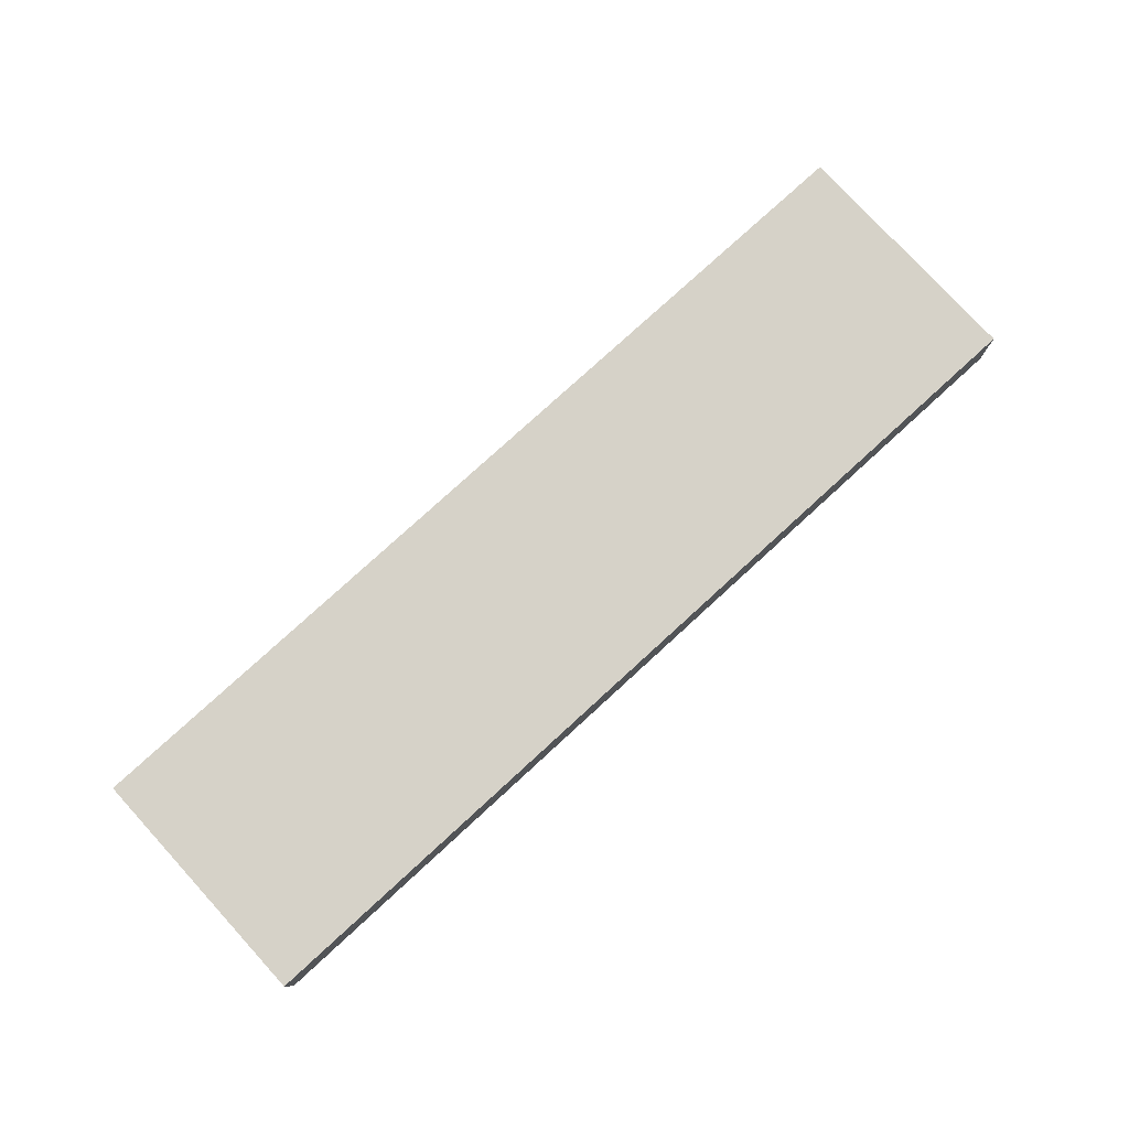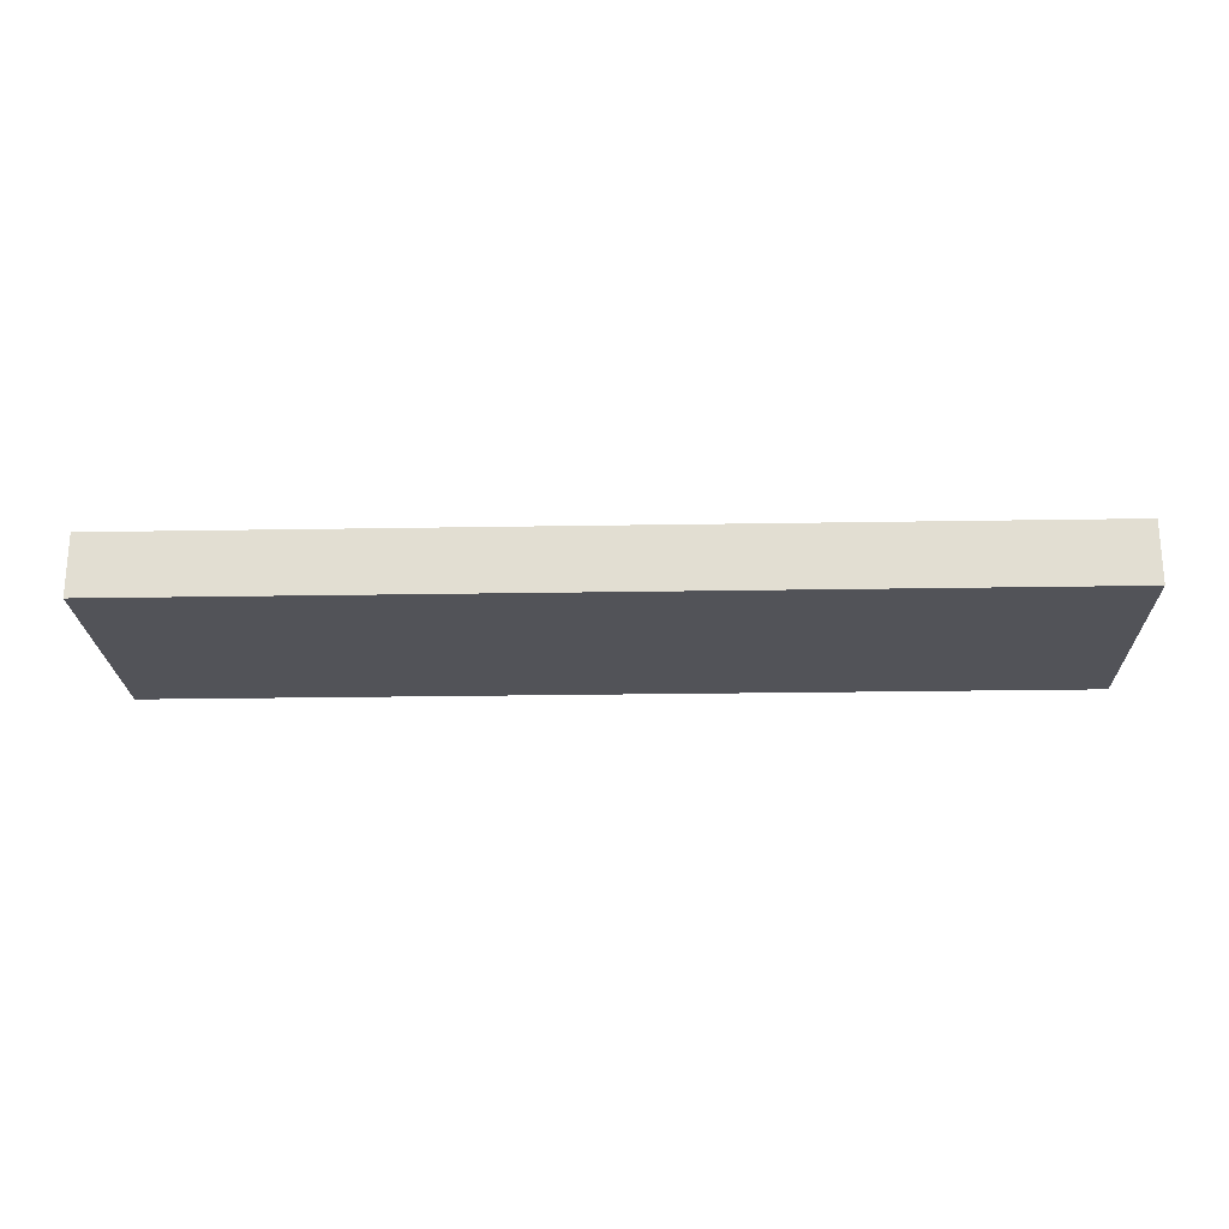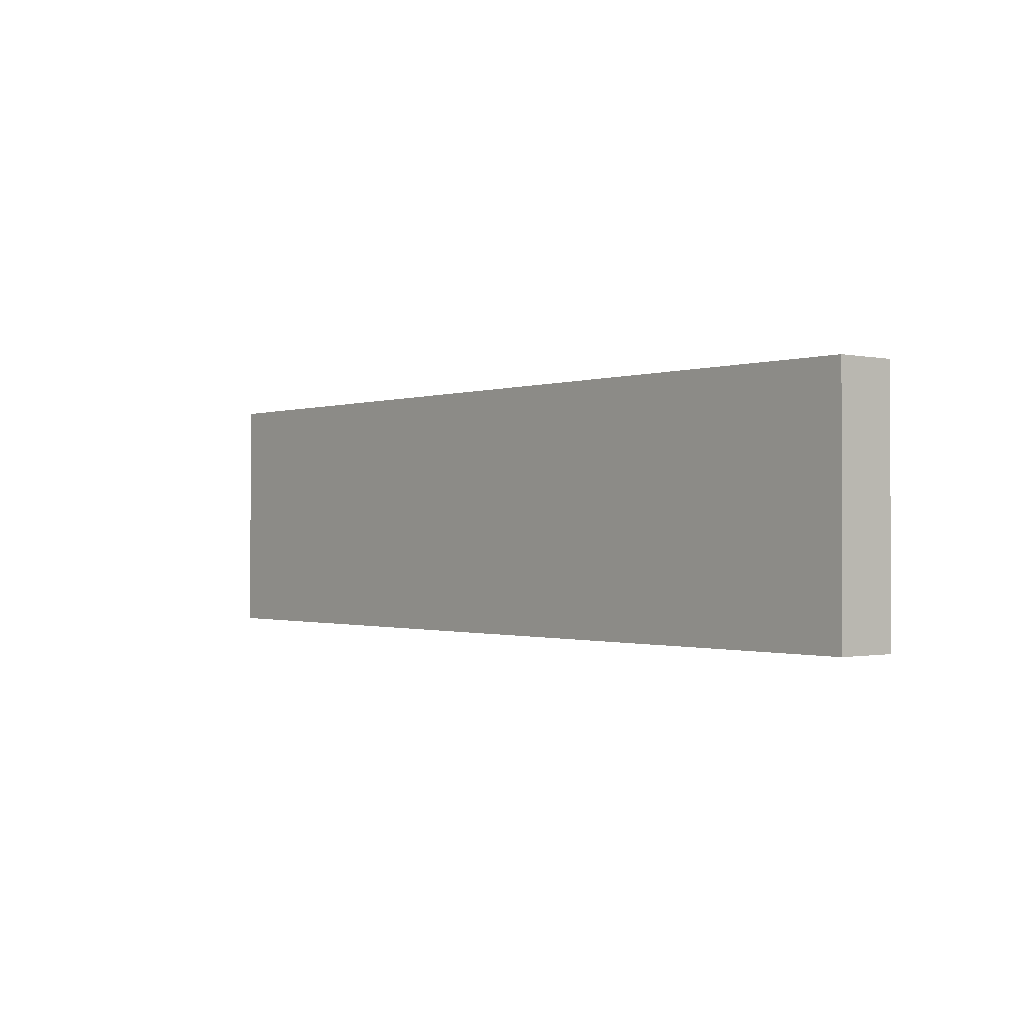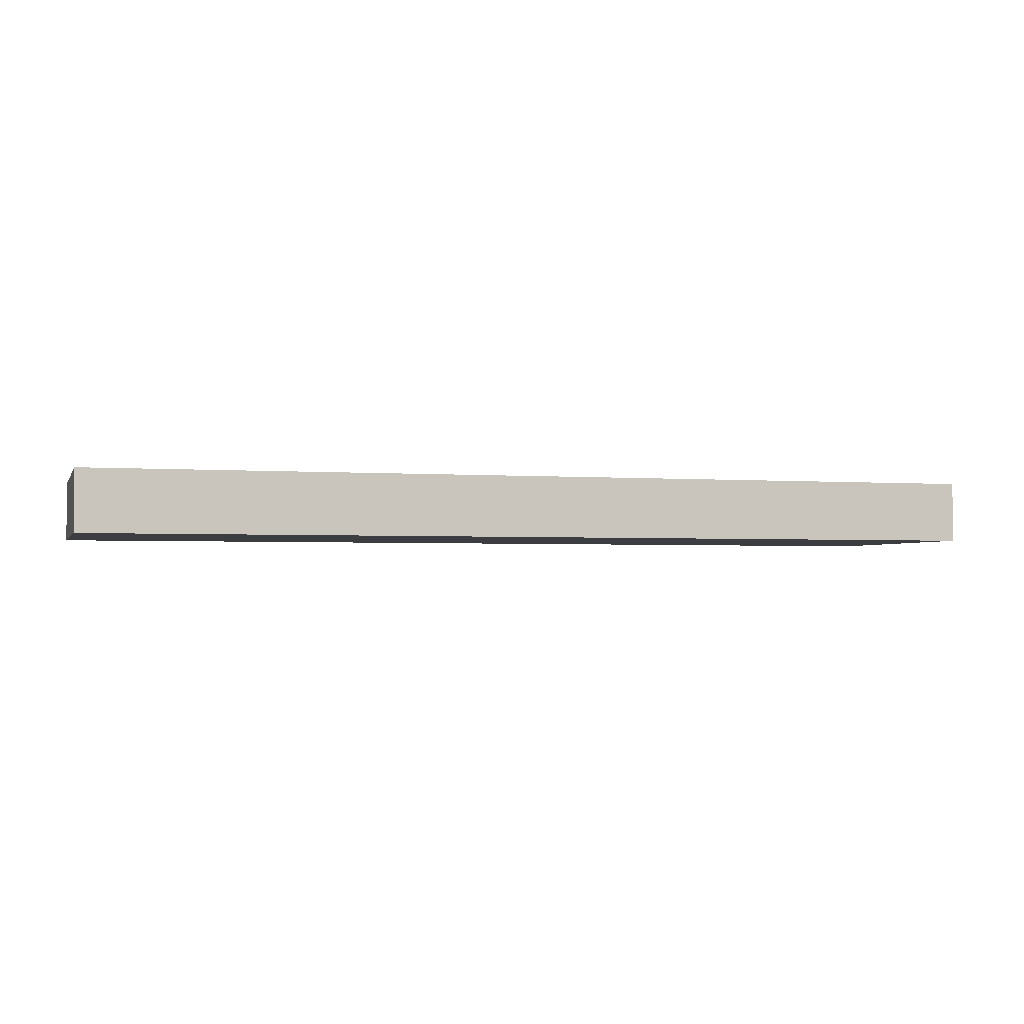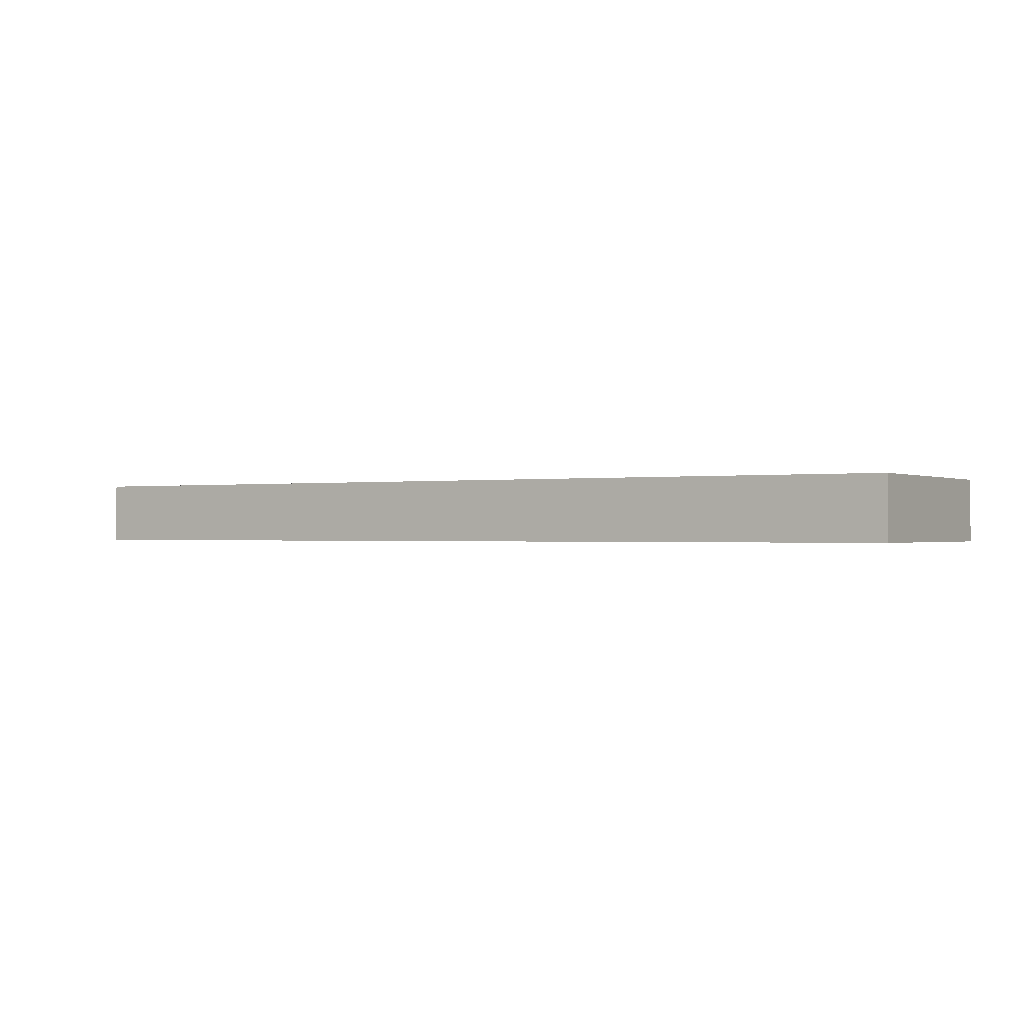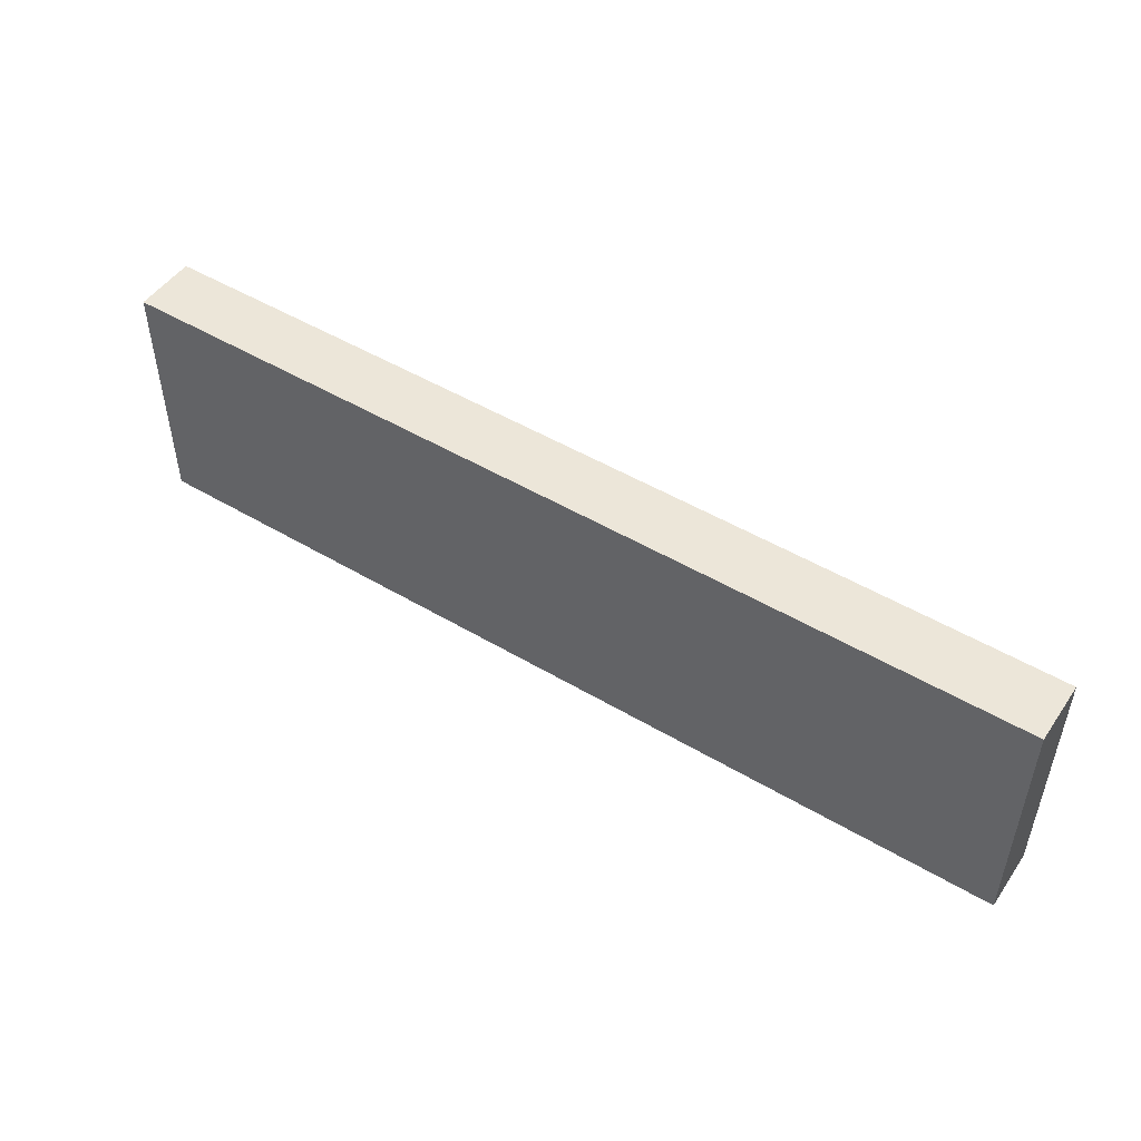
<metadata>
{"format":"obj","ext":"obj","renderer":"f3d","projection":"perspective","resolution":1024,"background":"white","views":[{"elev":77.9,"azim":137.5,"up":"+Z"},{"elev":-22.6,"azim":-178.3,"up":"+Z"},{"elev":-0.8,"azim":50.8,"up":"+Y"},{"elev":-2.6,"azim":163.9,"up":"+Z"},{"elev":-0.6,"azim":-148.5,"up":"+Z"},{"elev":49.4,"azim":33.3,"up":"+Y"}]}
</metadata>
<code>
o Cube
v 30 -8 -2
v 30 -8 2
v -30 -8 2
v -30 -8 -2
v 30 8 -2
v 30 8 2
v -30 8 2
v -30 8 -2
f 1 2 3 4
f 5 8 7 6
f 1 5 6 2
f 2 6 7 3
f 3 7 8 4
f 5 1 4 8

</code>
